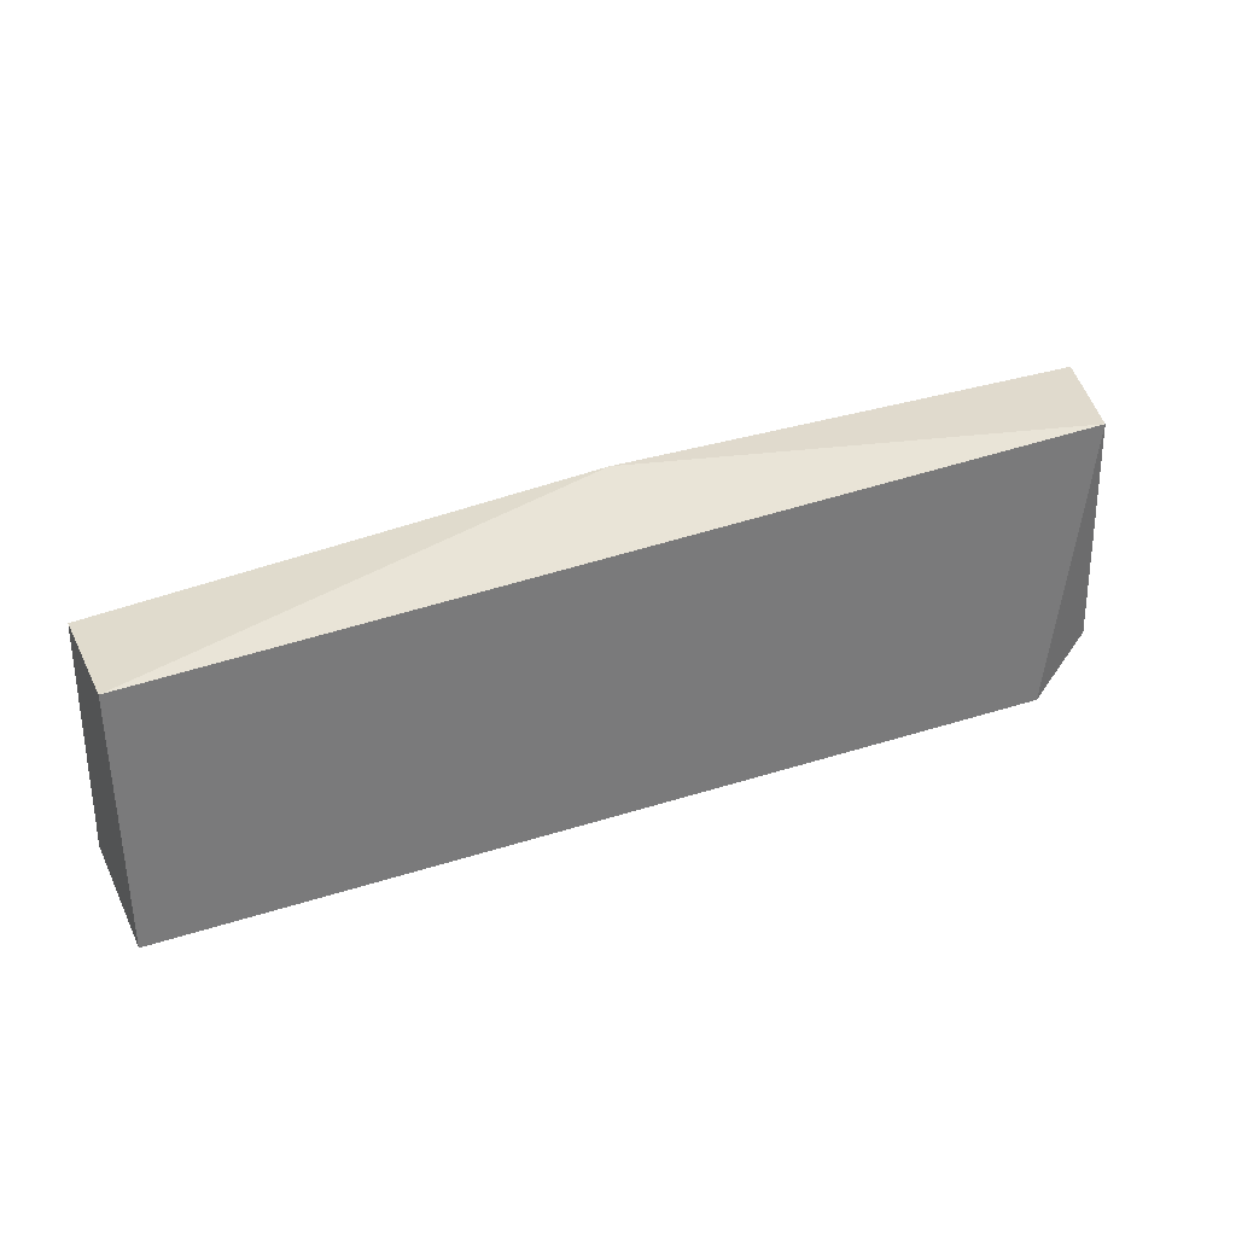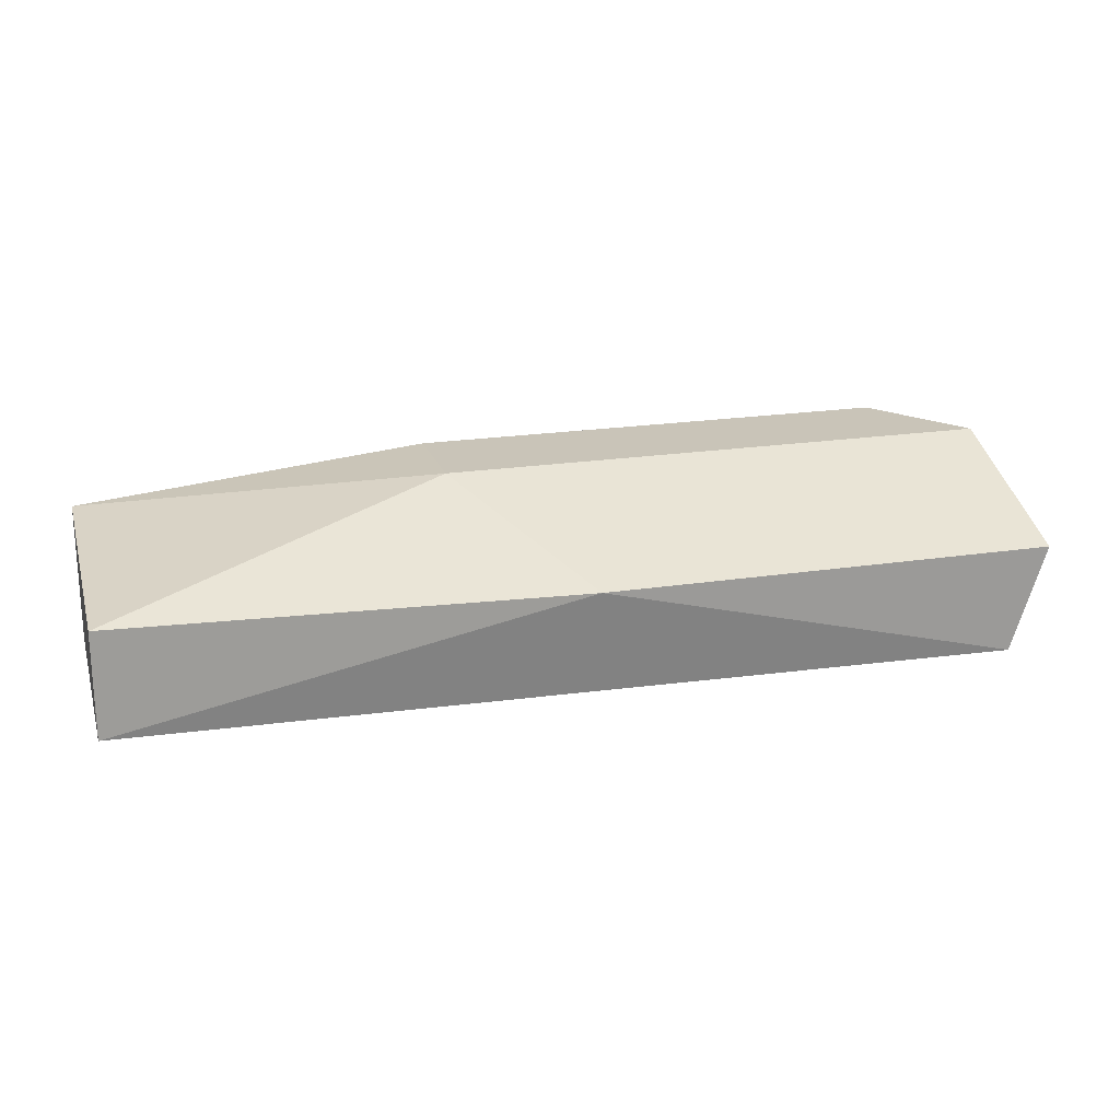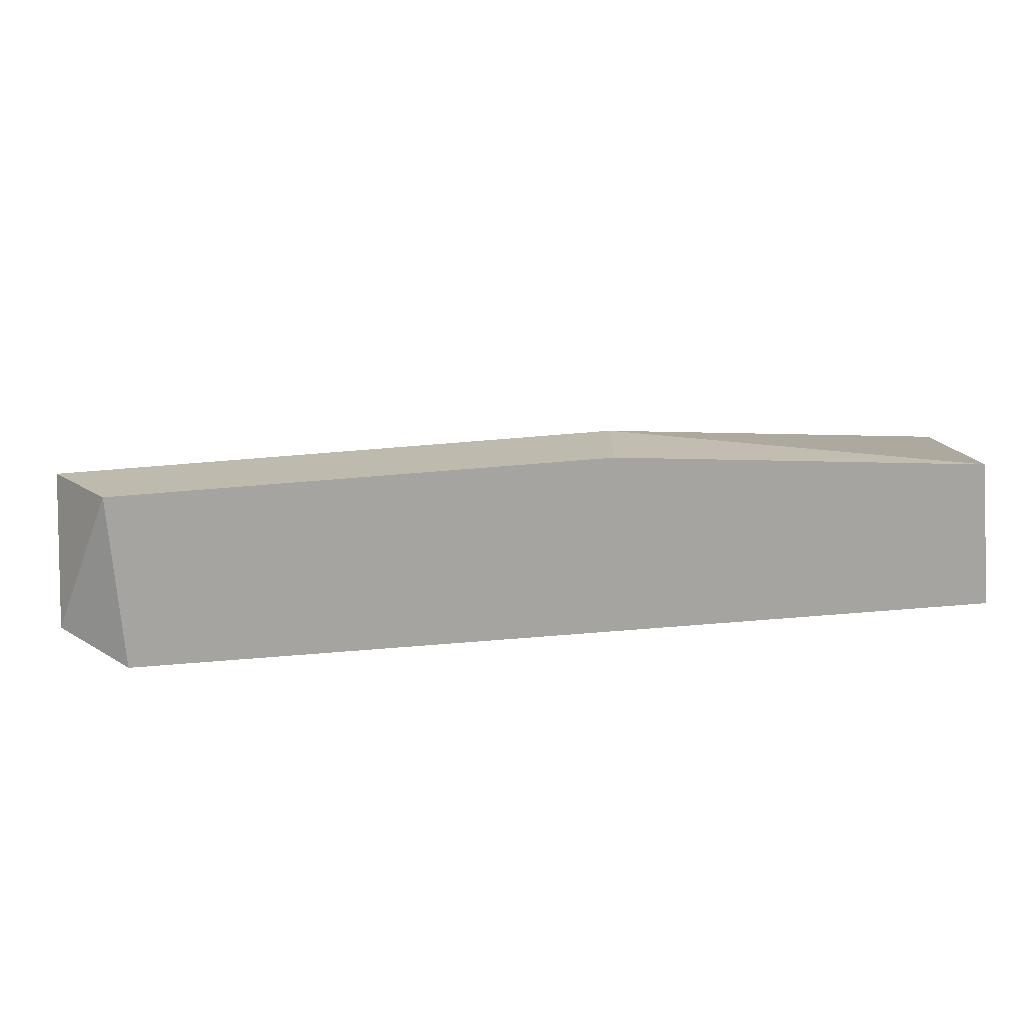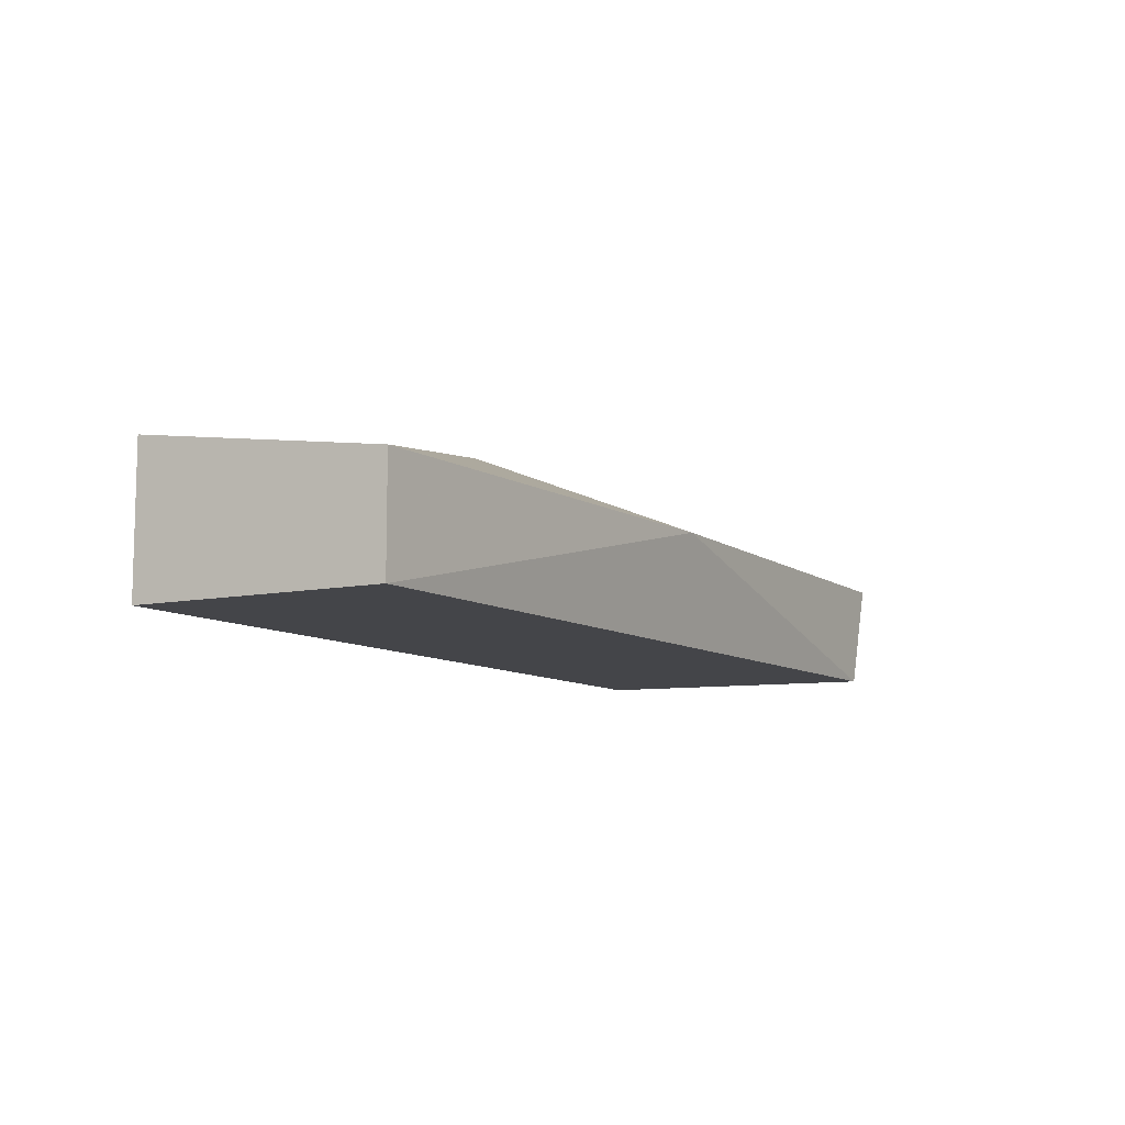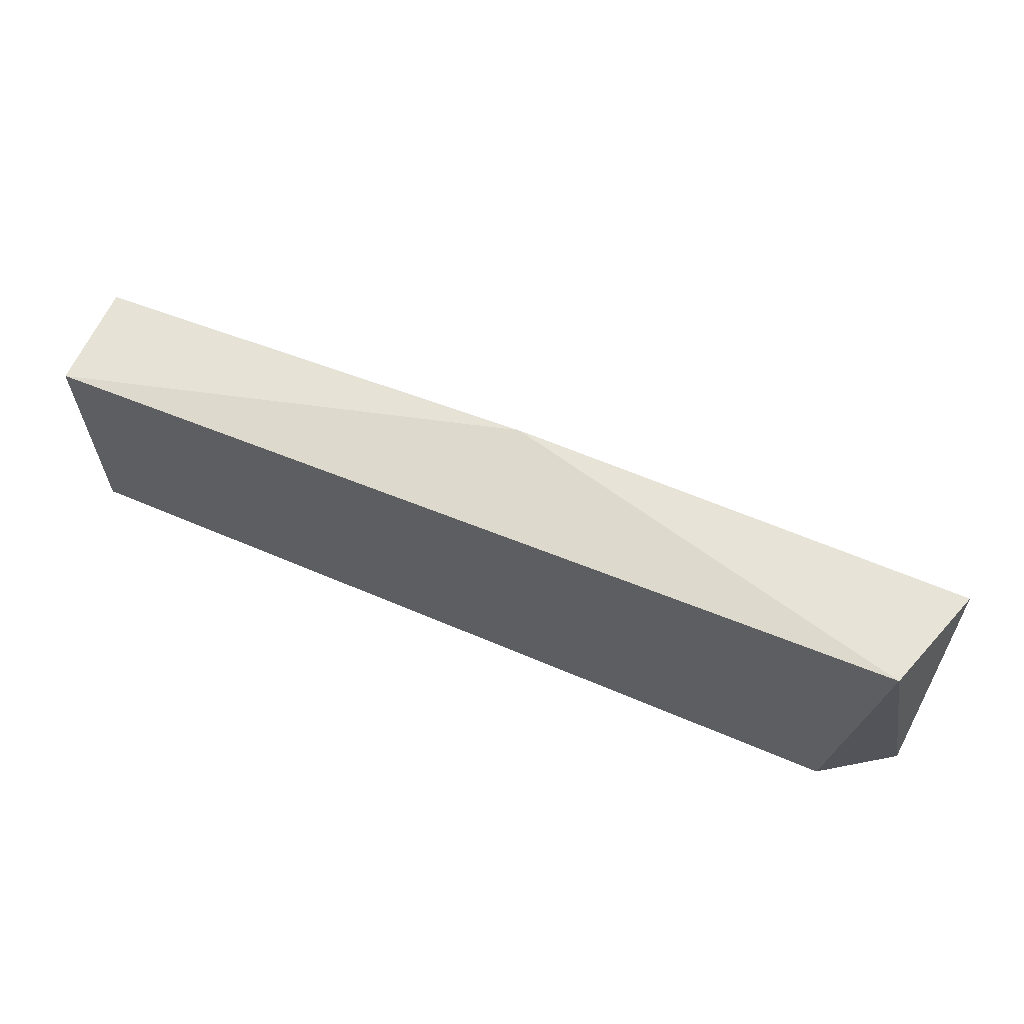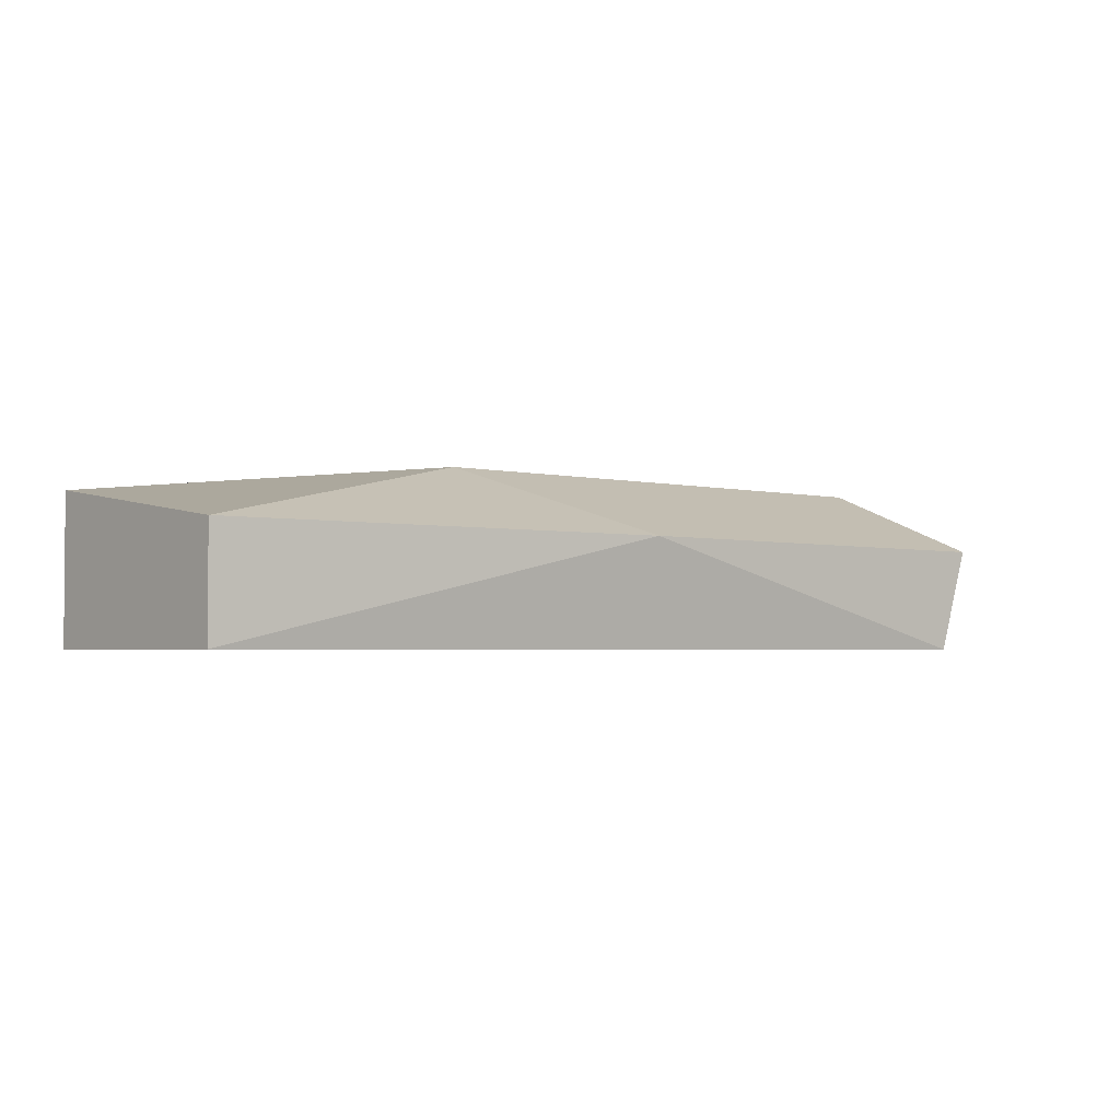
<metadata>
{"format":"obj","ext":"obj","renderer":"f3d","projection":"perspective","resolution":1024,"background":"white","views":[{"elev":33.0,"azim":-24.0,"up":"+Z"},{"elev":20.2,"azim":-16.0,"up":"+Y"},{"elev":-73.4,"azim":-175.4,"up":"+Z"},{"elev":-9.1,"azim":-60.8,"up":"+Y"},{"elev":62.2,"azim":23.4,"up":"+Z"},{"elev":-2.7,"azim":-40.9,"up":"+Y"}]}
</metadata>
<code>
v 0.01055 -0.02273 0.001633
v 0.01055 -0.02778 0.001633
v -0.003576 -0.02273 0.00466
v -0.003576 -0.02273 0.001633
v -0.00055 -0.02475 0.009706
v 0.01156 -0.02778 0.009706
v -0.01367 -0.02374 0.001633
v -0.01367 -0.02778 0.008697
v -0.01367 -0.02778 0.001633
v -0.01367 -0.02475 0.008697
v 0.01257 -0.02273 0.00466
v 0.01257 -0.02475 0.009706
v 0.01257 -0.02677 0.002642
f 7 3 4
f 9 7 2
f 7 9 8
f 2 7 1
f 7 8 10
f 9 2 6
f 8 9 6
f 7 10 3
f 3 12 11
f 1 3 11
f 2 1 13
f 6 2 13
f 12 6 13
f 11 12 13
f 1 11 13
f 10 8 5
f 6 12 5
f 8 6 5
f 12 3 5
f 3 10 5
f 1 7 4
f 3 1 4

</code>
